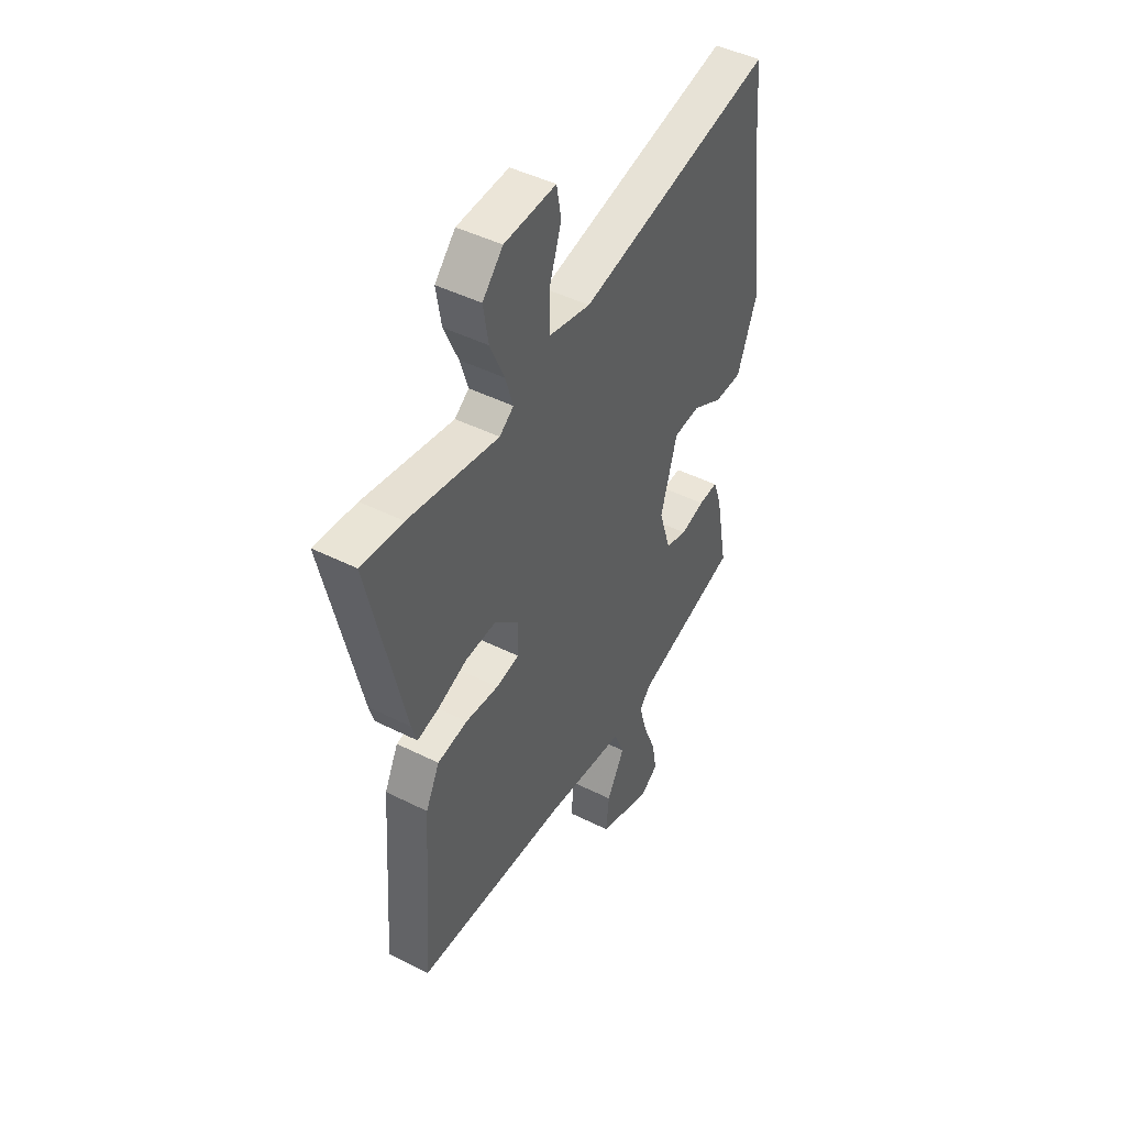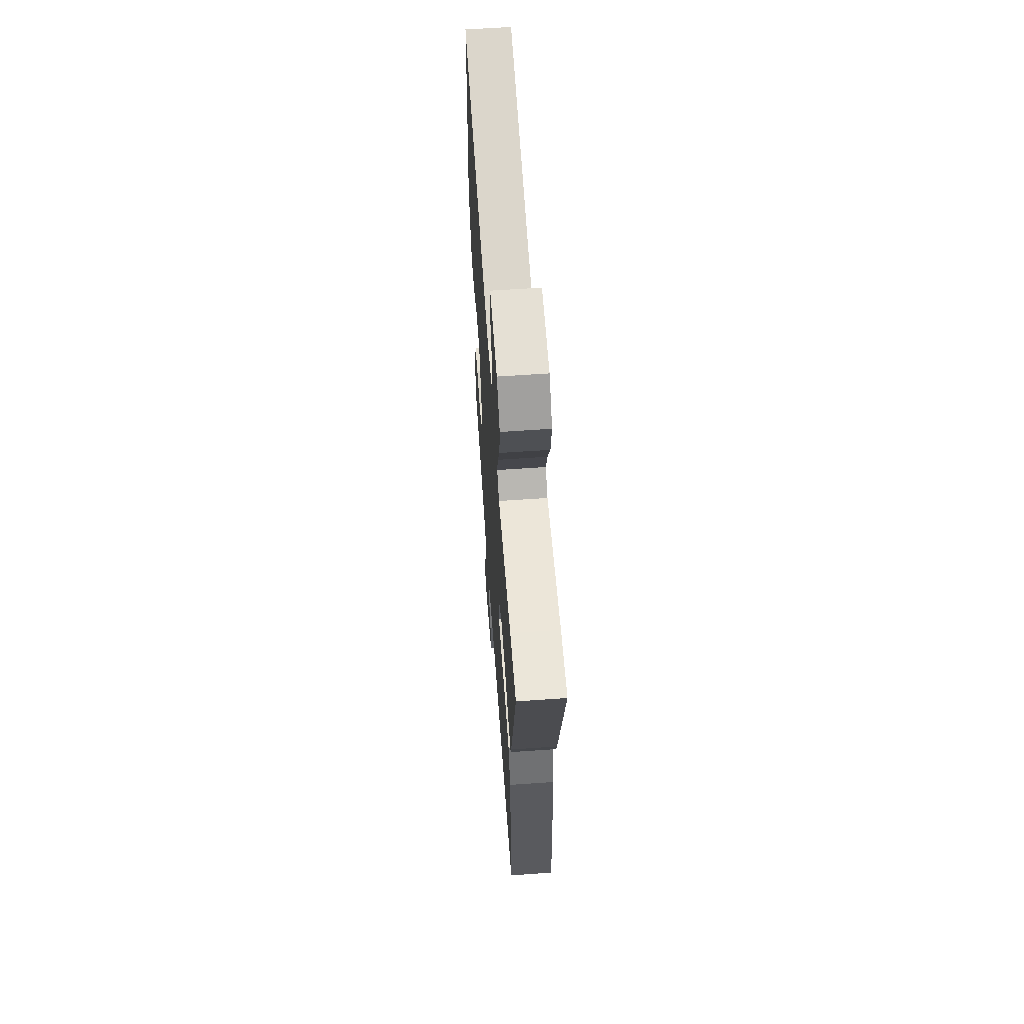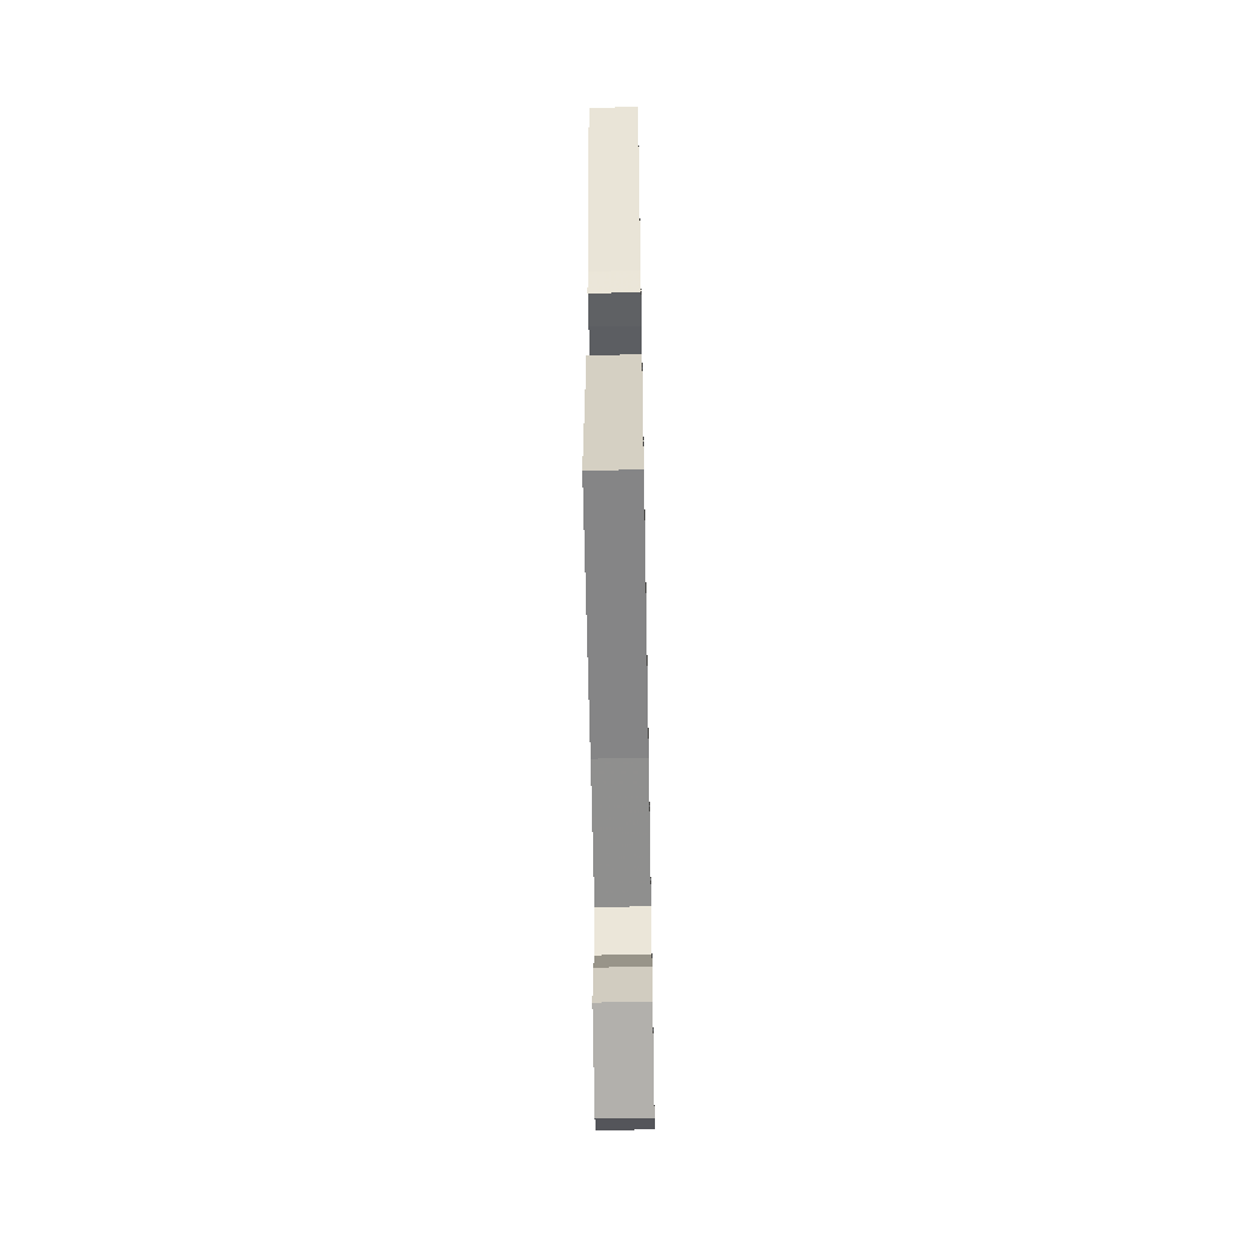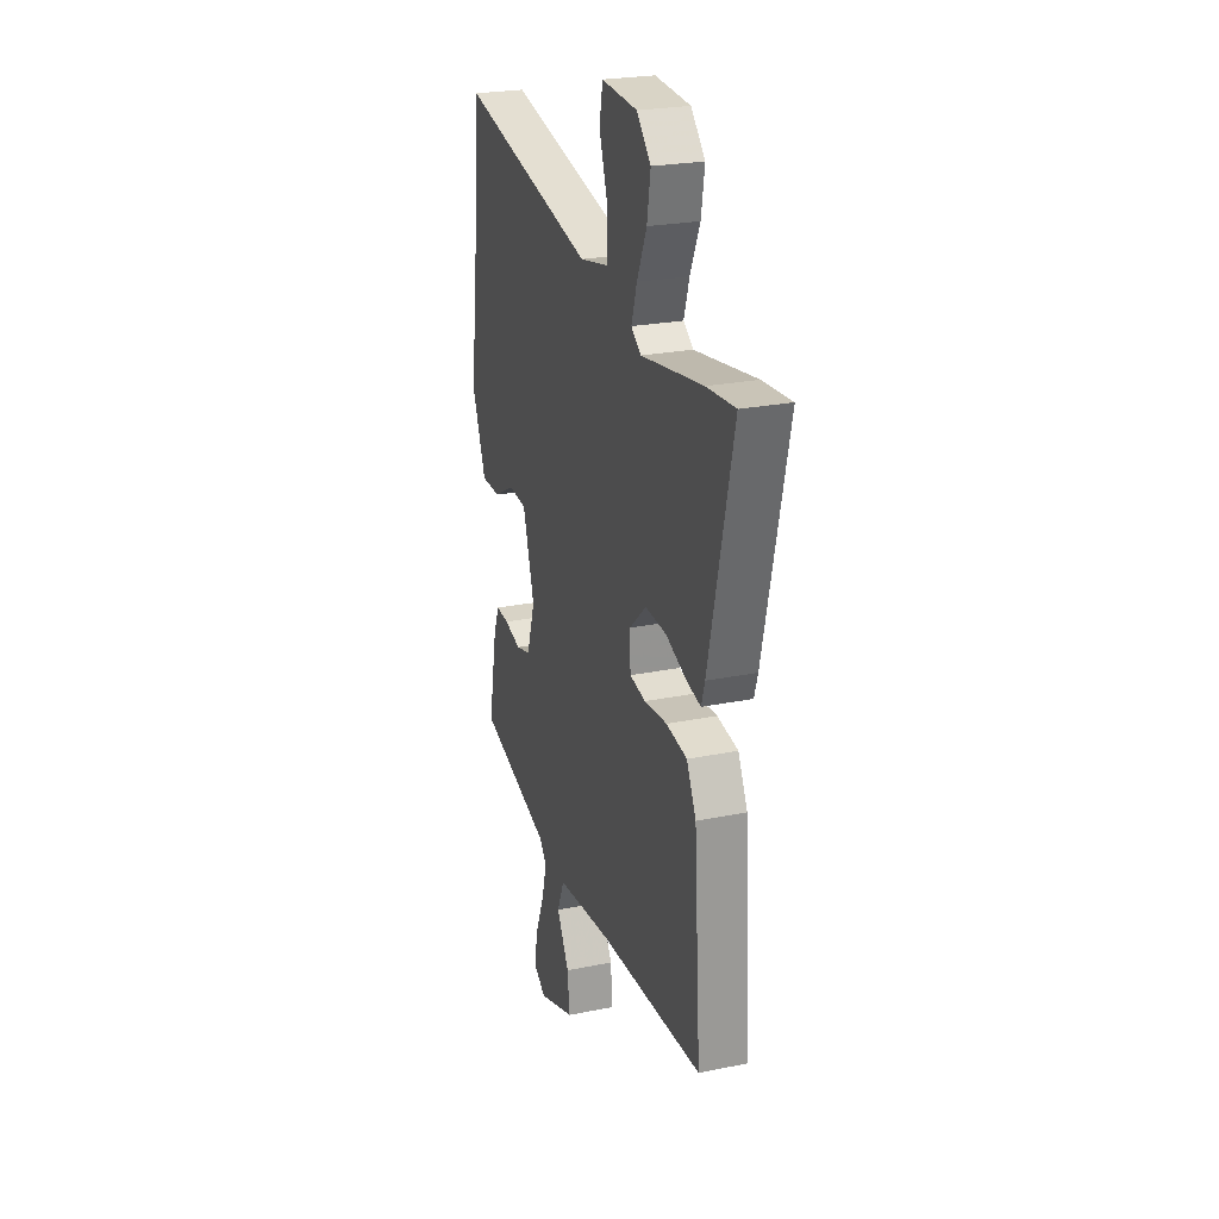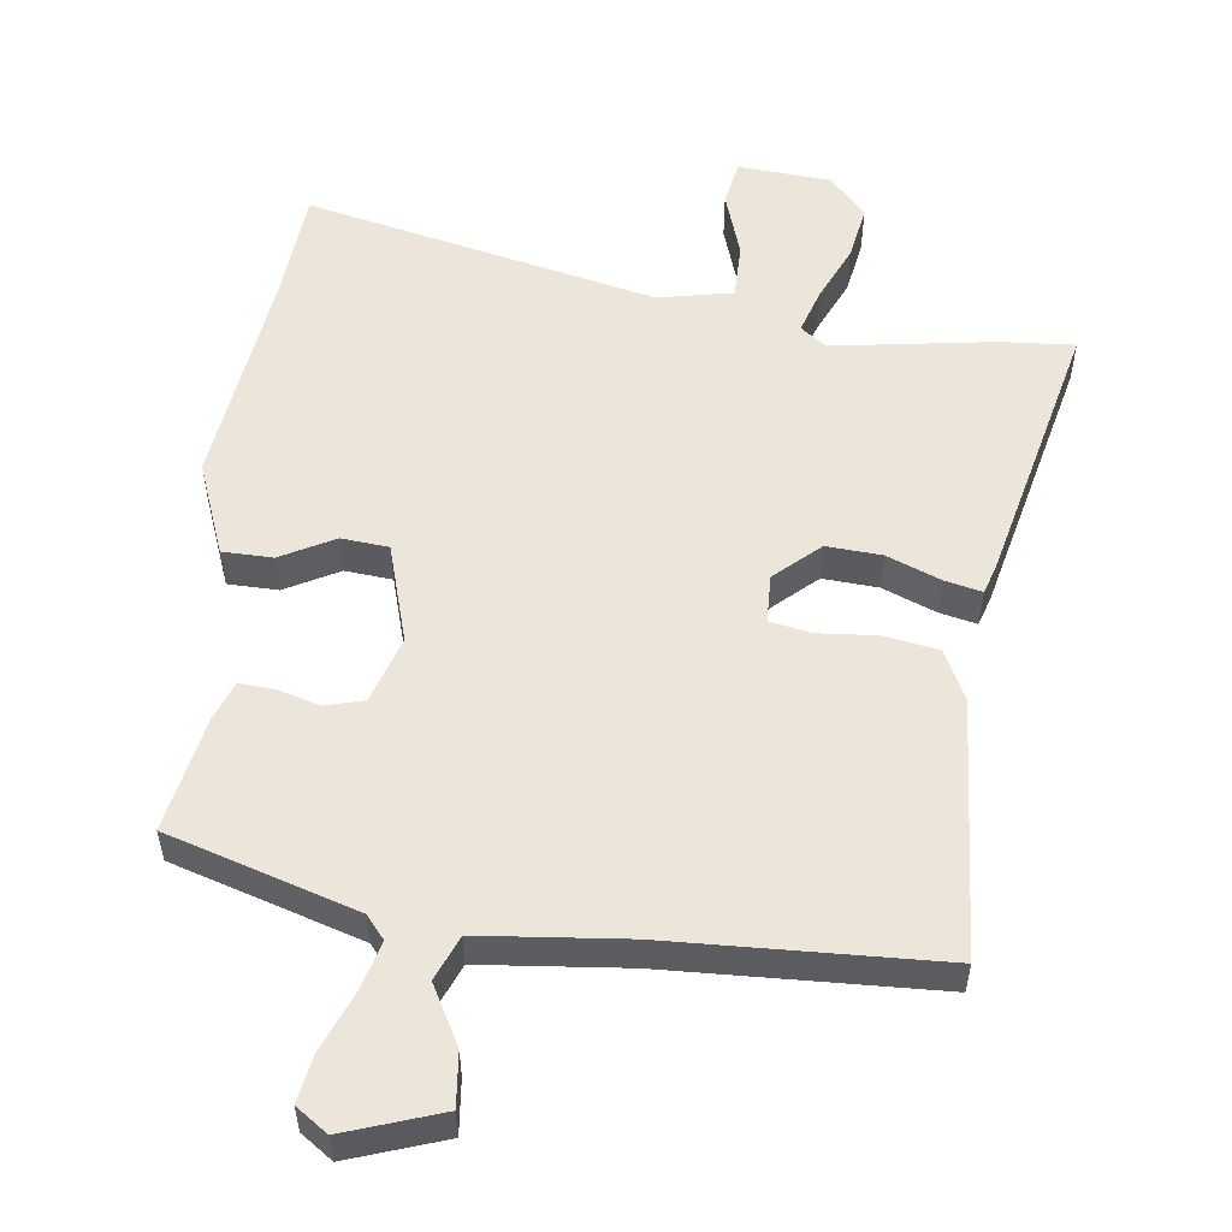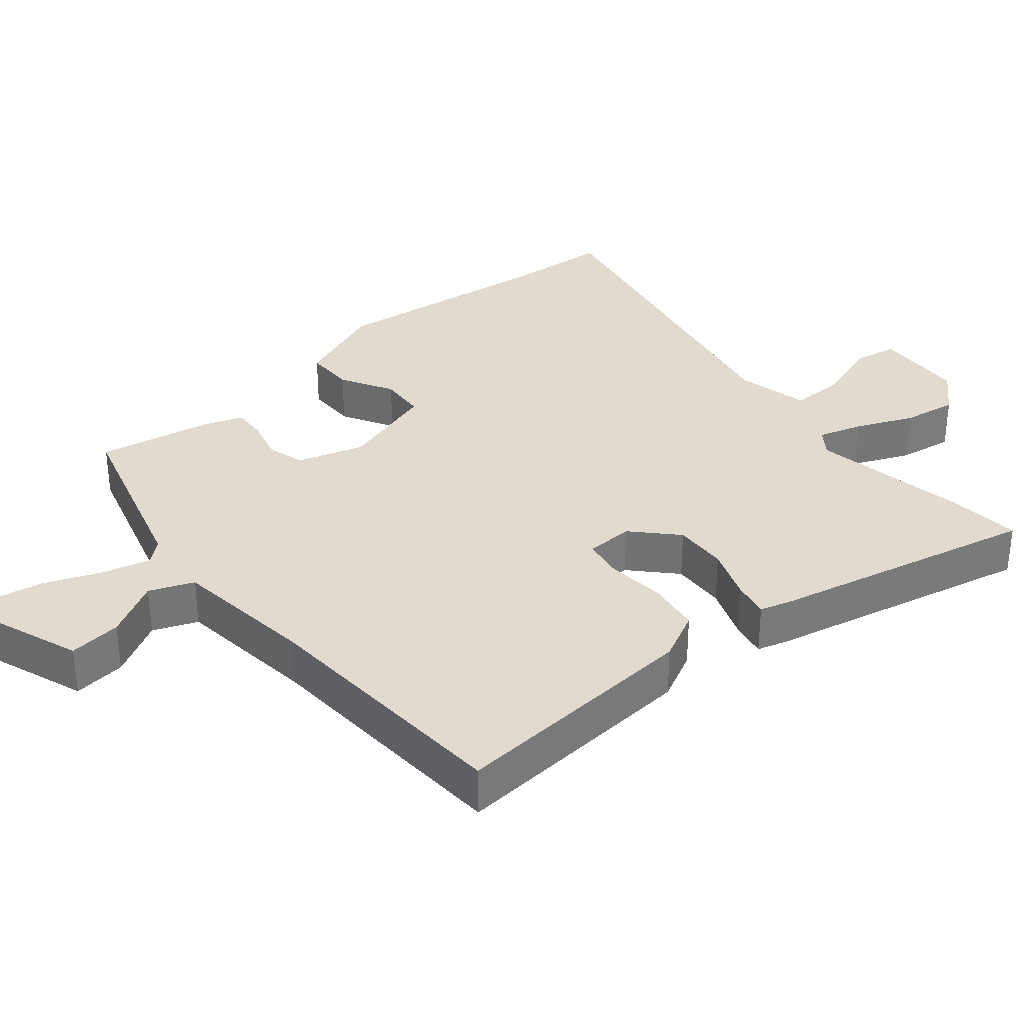
<metadata>
{"format":"obj","ext":"obj","renderer":"f3d","projection":"perspective","resolution":1024,"background":"white","views":[{"elev":45.2,"azim":-59.8,"up":"+Z"},{"elev":61.4,"azim":-94.1,"up":"+Z"},{"elev":-59.5,"azim":-88.9,"up":"+Z"},{"elev":24.4,"azim":-108.6,"up":"+Z"},{"elev":54.5,"azim":-172.8,"up":"+Y"},{"elev":33.4,"azim":-130.6,"up":"+Y"}]}
</metadata>
<code>
v -0.579 0.07 0.506
v -0.473 0.07 0.498
v -0.245 0.07 0.462
v -0.209 0.07 0.489
v -0.229 0.07 0.553
v -0.265 0.07 0.634
v -0.278 0.07 0.712
v -0.226 0.07 0.768
v -0.095 0.07 0.777
v -0.083 0.07 0.713
v -0.114 0.07 0.62
v -0.114 0.07 0.541
v -0.008 0.07 0.519
v 0.49 0.07 0.629
v 0.502 0.07 0.475
v 0.542 0.07 0.154
v 0.491 0.07 0.022
v 0.42 0.07 0.021
v 0.344 0.07 0.062
v 0.277 0.07 0.056
v 0.235 0.07 -0.084
v 0.265 0.07 -0.179
v 0.319 0.07 -0.194
v 0.38 0.07 -0.177
v 0.429 0.07 -0.174
v 0.45 0.07 -0.231
v 0.481 0.07 -0.394
v 0.214 0.07 -0.475
v 0.187 0.07 -0.507
v 0.206 0.07 -0.577
v 0.239 0.07 -0.658
v 0.251 0.07 -0.726
v 0.206 0.07 -0.757
v 0.071 0.07 -0.71
v 0.079 0.07 -0.634
v 0.124 0.07 -0.552
v 0.098 0.07 -0.489
v -0.108 0.07 -0.468
v -0.49 0.07 -0.452
v -0.465 0.07 -0.087
v -0.43 0.07 -0.016
v -0.353 0.07 -0.003
v -0.269 0.07 -0.01
v -0.21 0.07 0.001
v -0.208 0.07 0.07
v -0.27 0.07 0.127
v -0.348 0.07 0.122
v -0.424 0.07 0.092
v -0.477 0.07 0.08
v -0.49 0.07 0.122
v -0.579 0 0.506
v -0.473 0 0.498
v -0.245 0 0.462
v -0.209 0 0.489
v -0.229 0 0.553
v -0.265 0 0.634
v -0.278 0 0.712
v -0.226 0 0.768
v -0.095 0 0.777
v -0.083 0 0.713
v -0.114 0 0.62
v -0.114 0 0.541
v -0.008 0 0.519
v 0.49 0 0.629
v 0.502 0 0.475
v 0.542 0 0.154
v 0.491 0 0.022
v 0.42 0 0.021
v 0.344 0 0.062
v 0.277 0 0.056
v 0.235 0 -0.084
v 0.265 0 -0.179
v 0.319 0 -0.194
v 0.38 0 -0.177
v 0.429 0 -0.174
v 0.45 0 -0.231
v 0.481 0 -0.394
v 0.214 0 -0.475
v 0.187 0 -0.507
v 0.206 0 -0.577
v 0.239 0 -0.658
v 0.251 0 -0.726
v 0.206 0 -0.757
v 0.071 0 -0.71
v 0.079 0 -0.634
v 0.124 0 -0.552
v 0.098 0 -0.489
v -0.108 0 -0.468
v -0.49 0 -0.452
v -0.465 0 -0.087
v -0.43 0 -0.016
v -0.353 0 -0.003
v -0.269 0 -0.01
v -0.21 0 0.001
v -0.208 0 0.07
v -0.27 0 0.127
v -0.348 0 0.122
v -0.424 0 0.092
v -0.477 0 0.08
v -0.49 0 0.122
f 47 48 49 50
f 46 47 50 1
f 45 46 1 2
f 40 41 42 43
f 38 39 40 43
f 37 38 43 44
f 33 34 35 36
f 31 32 33 36
f 30 31 36 37
f 29 30 37 44
f 25 26 27 28
f 23 24 25 28
f 22 23 28 29
f 21 22 29 44
f 16 17 18 19
f 15 16 19 20
f 13 14 15 20
f 12 13 20 21
f 8 9 10 11
f 8 11 12
f 5 6 7 8
f 4 5 8 12
f 3 4 12 21
f 45 2 3 21
f 21 44 45
f 100 99 98 97
f 51 100 97 96
f 52 51 96 95
f 93 92 91 90
f 93 90 89 88
f 94 93 88 87
f 86 85 84 83
f 86 83 82 81
f 87 86 81 80
f 94 87 80 79
f 78 77 76 75
f 78 75 74 73
f 79 78 73 72
f 94 79 72 71
f 69 68 67 66
f 70 69 66 65
f 70 65 64 63
f 71 70 63 62
f 61 60 59 58
f 62 61 58
f 58 57 56 55
f 62 58 55 54
f 71 62 54 53
f 71 53 52 95
f 95 94 71
f 1 51 52 2
f 2 52 53 3
f 3 53 54 4
f 4 54 55 5
f 5 55 56 6
f 6 56 57 7
f 7 57 58 8
f 8 58 59 9
f 9 59 60 10
f 10 60 61 11
f 11 61 62 12
f 12 62 63 13
f 13 63 64 14
f 14 64 65 15
f 15 65 66 16
f 16 66 67 17
f 17 67 68 18
f 18 68 69 19
f 19 69 70 20
f 20 70 71 21
f 21 71 72 22
f 22 72 73 23
f 23 73 74 24
f 24 74 75 25
f 25 75 76 26
f 26 76 77 27
f 27 77 78 28
f 28 78 79 29
f 29 79 80 30
f 30 80 81 31
f 31 81 82 32
f 32 82 83 33
f 33 83 84 34
f 34 84 85 35
f 35 85 86 36
f 36 86 87 37
f 37 87 88 38
f 38 88 89 39
f 39 89 90 40
f 40 90 91 41
f 41 91 92 42
f 42 92 93 43
f 43 93 94 44
f 44 94 95 45
f 45 95 96 46
f 46 96 97 47
f 47 97 98 48
f 48 98 99 49
f 49 99 100 50
f 50 100 51 1

</code>
